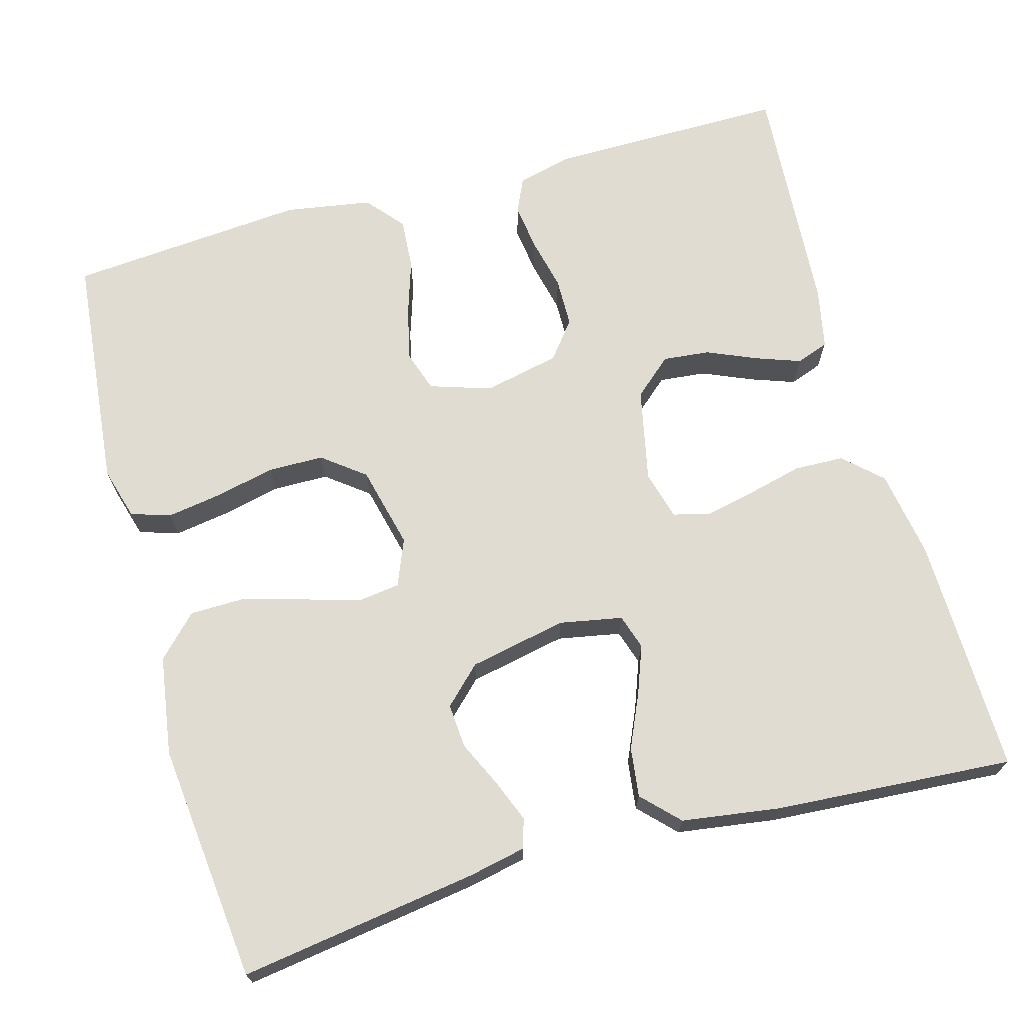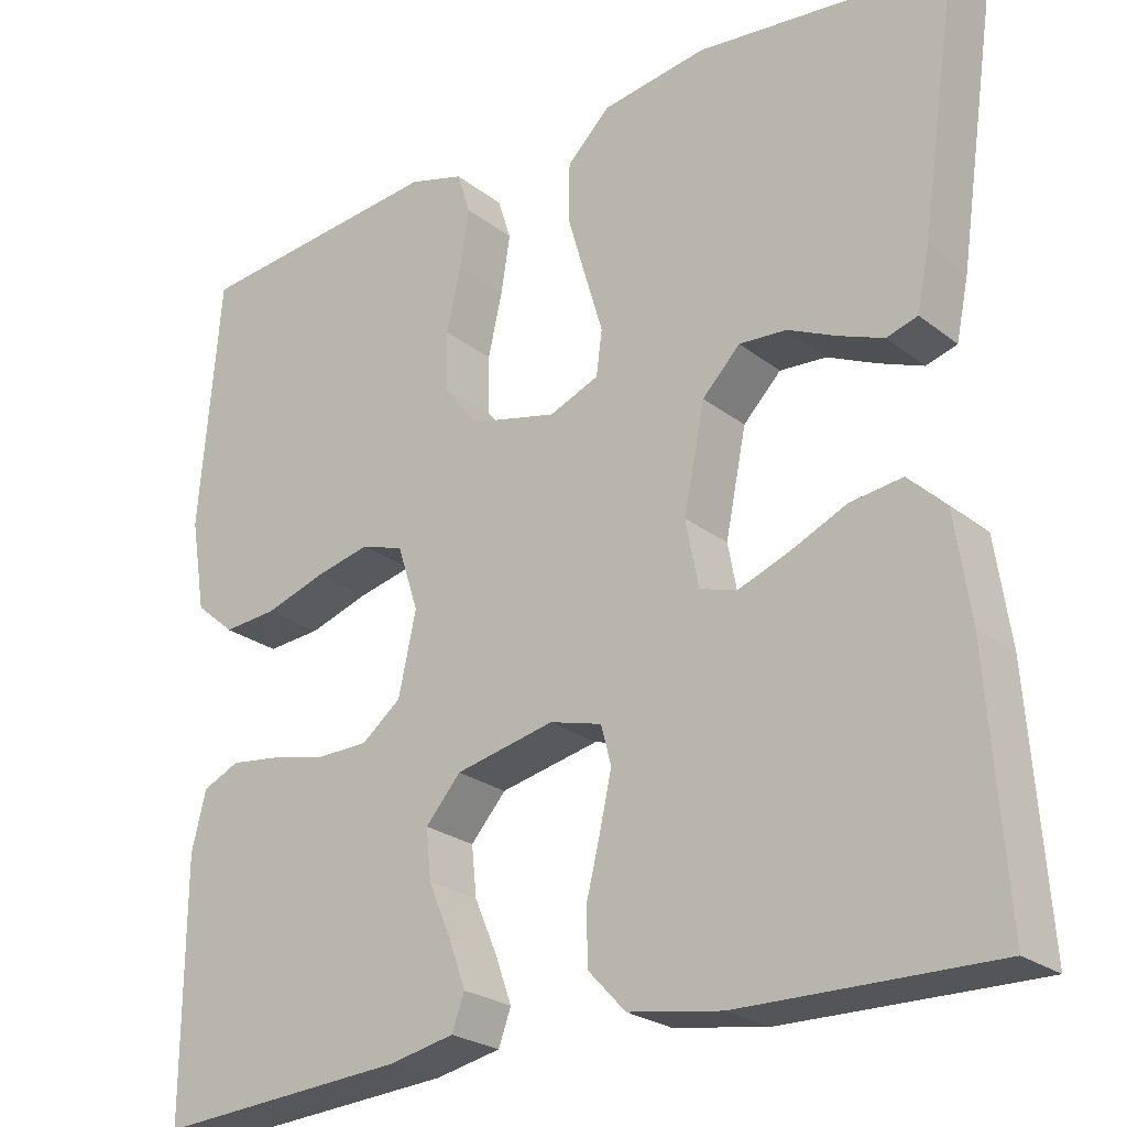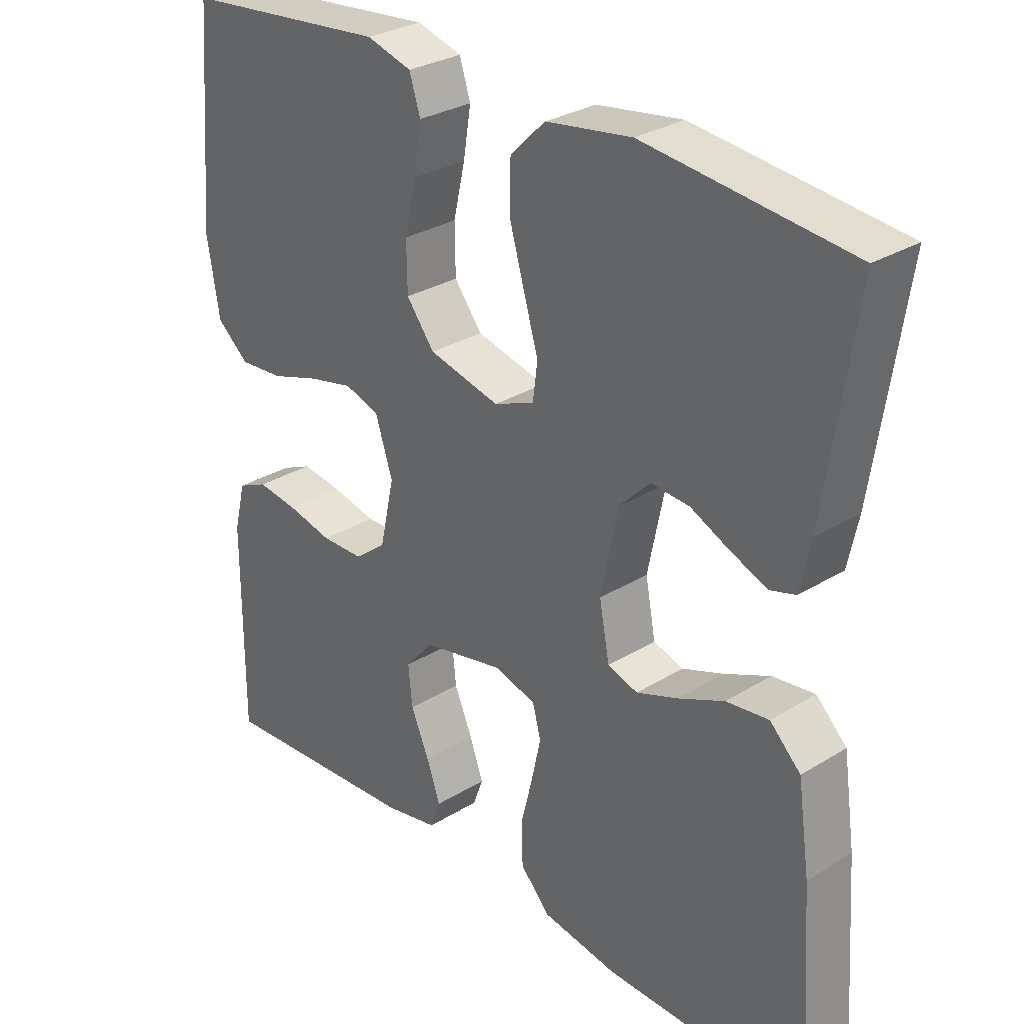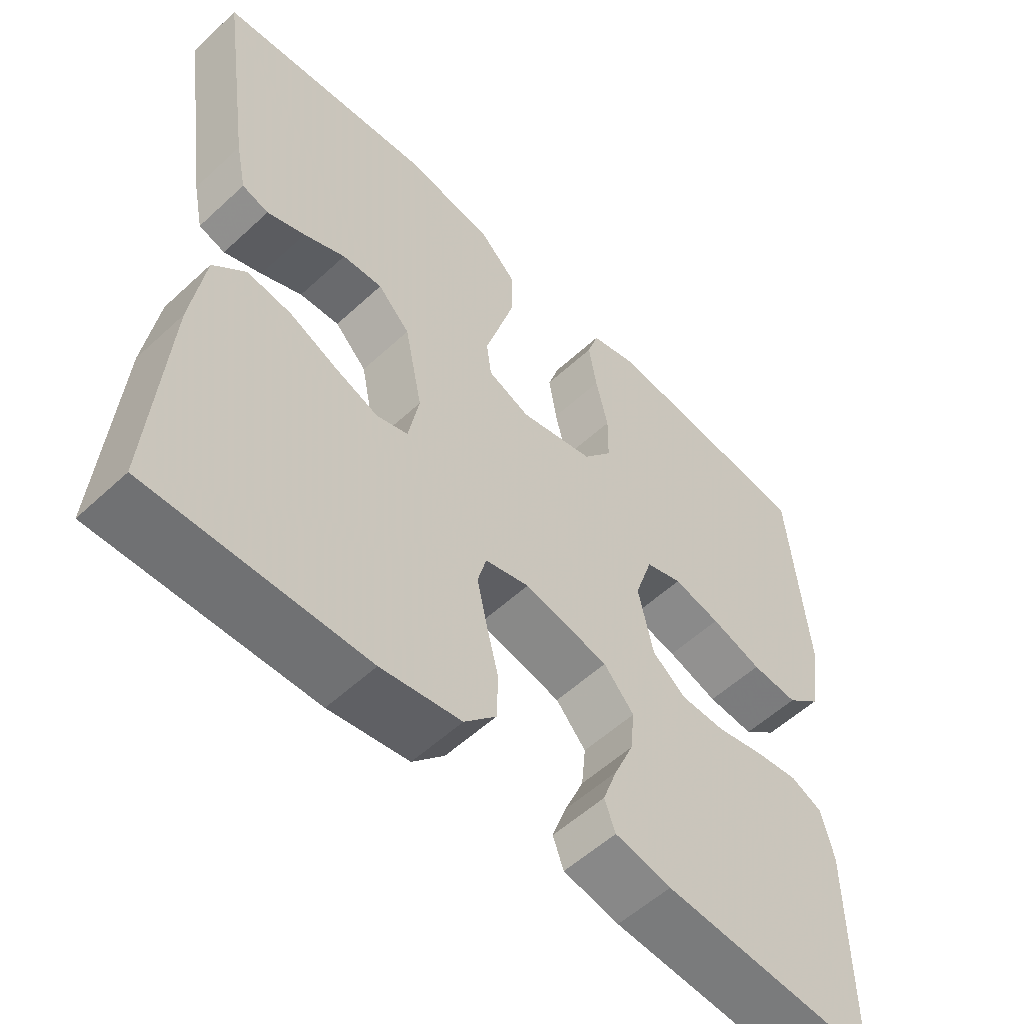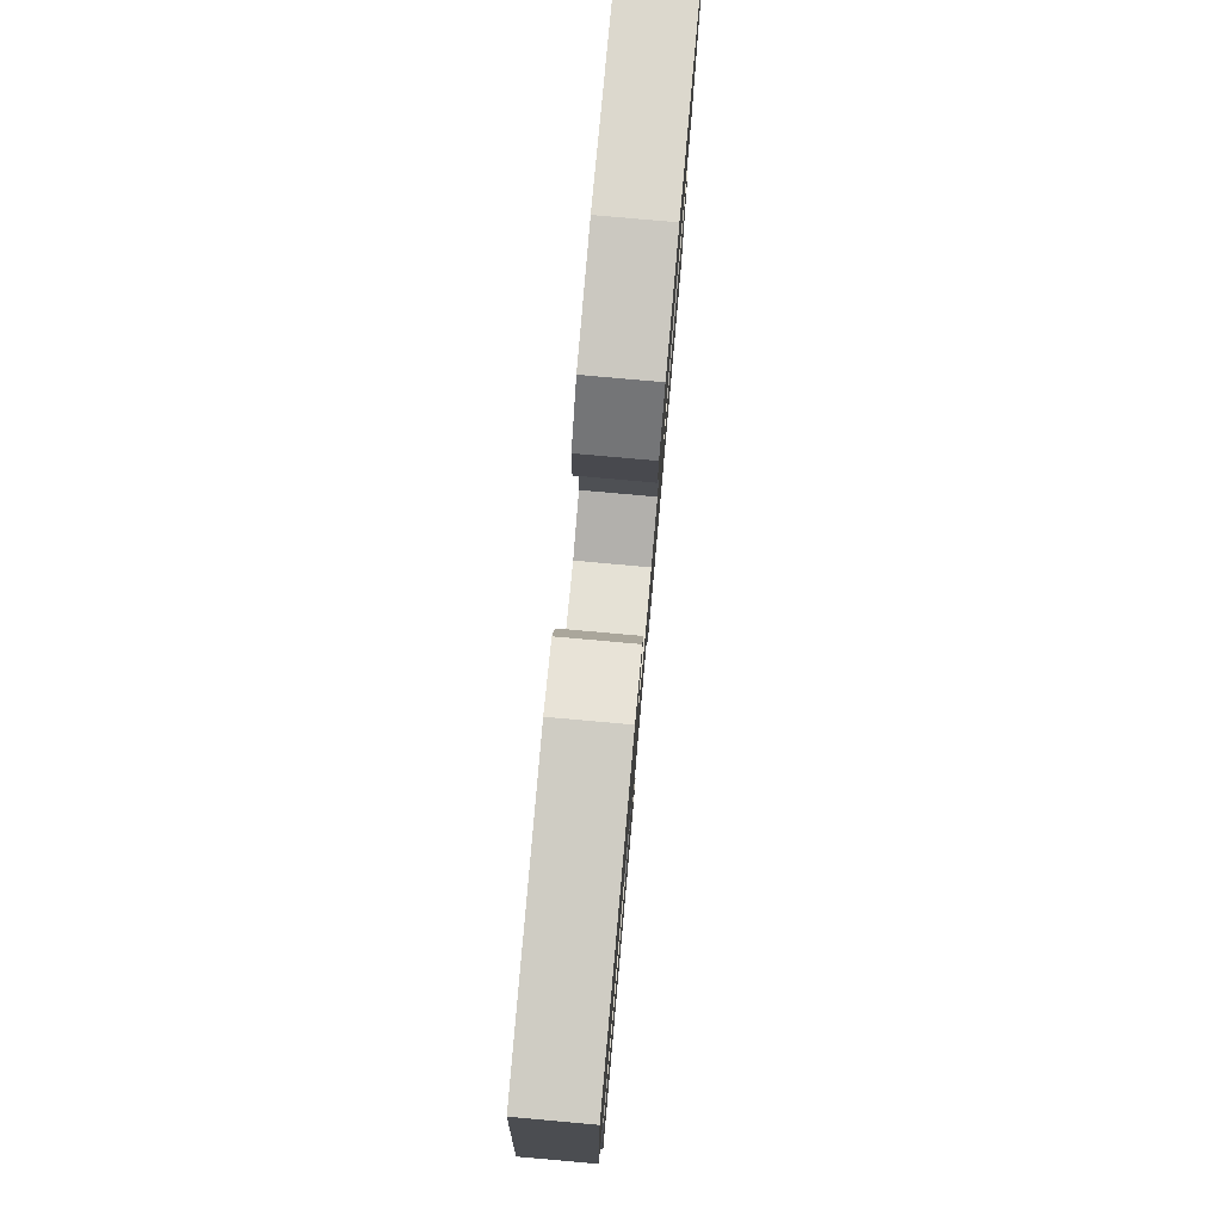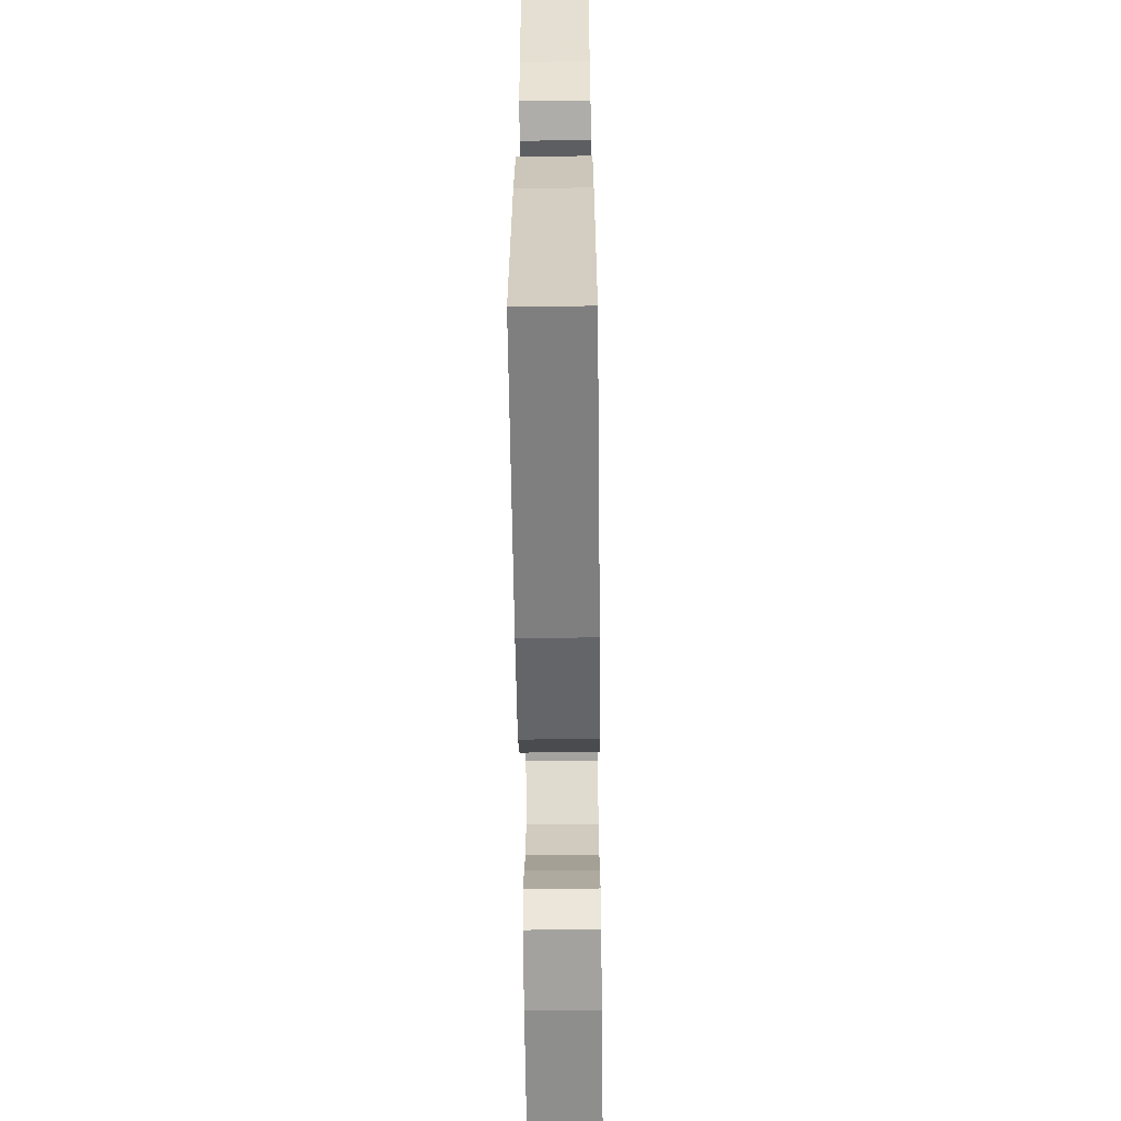
<metadata>
{"format":"obj","ext":"obj","renderer":"f3d","projection":"perspective","resolution":1024,"background":"white","views":[{"elev":69.3,"azim":74.4,"up":"+Y"},{"elev":-24.6,"azim":38.8,"up":"+Z"},{"elev":29.7,"azim":47.9,"up":"+Z"},{"elev":-55.8,"azim":134.1,"up":"+Z"},{"elev":78.8,"azim":-84.9,"up":"+Z"},{"elev":-60.8,"azim":90.7,"up":"+Z"}]}
</metadata>
<code>
v -0.5 0.07 0.5
v -0.2 0.07 0.53
v -0.134 0.07 0.511
v -0.118 0.07 0.461
v -0.129 0.07 0.392
v -0.146 0.07 0.317
v -0.145 0.07 0.247
v -0.104 0.07 0.194
v 0 0.07 0.169
v 0.059 0.07 0.193
v 0.066 0.07 0.246
v 0.045 0.07 0.317
v 0.023 0.07 0.393
v 0.024 0.07 0.463
v 0.075 0.07 0.513
v 0.2 0.07 0.532
v 0.5 0.07 0.5
v 0.456 0.07 0.2
v 0.441 0.07 0.128
v 0.404 0.07 0.117
v 0.351 0.07 0.138
v 0.293 0.07 0.165
v 0.237 0.07 0.169
v 0.192 0.07 0.123
v 0.167 0.07 0
v 0.182 0.07 -0.079
v 0.226 0.07 -0.093
v 0.287 0.07 -0.07
v 0.354 0.07 -0.04
v 0.416 0.07 -0.032
v 0.461 0.07 -0.076
v 0.479 0.07 -0.2
v 0.5 0.07 -0.5
v 0.2 0.07 -0.495
v 0.089 0.07 -0.477
v 0.045 0.07 -0.43
v 0.043 0.07 -0.367
v 0.06 0.07 -0.298
v 0.074 0.07 -0.234
v 0.062 0.07 -0.188
v 0 0.07 -0.171
v -0.118 0.07 -0.196
v -0.16 0.07 -0.244
v -0.154 0.07 -0.303
v -0.127 0.07 -0.366
v -0.107 0.07 -0.422
v -0.122 0.07 -0.463
v -0.2 0.07 -0.479
v -0.5 0.07 -0.5
v -0.499 0.07 -0.2
v -0.482 0.07 -0.131
v -0.438 0.07 -0.111
v -0.378 0.07 -0.119
v -0.312 0.07 -0.134
v -0.25 0.07 -0.133
v -0.203 0.07 -0.096
v -0.182 0.07 0
v -0.207 0.07 0.077
v -0.258 0.07 0.094
v -0.324 0.07 0.079
v -0.395 0.07 0.056
v -0.46 0.07 0.051
v -0.507 0.07 0.091
v -0.525 0.07 0.2
v -0.5 0 0.5
v -0.2 0 0.53
v -0.134 0 0.511
v -0.118 0 0.461
v -0.129 0 0.392
v -0.146 0 0.317
v -0.145 0 0.247
v -0.104 0 0.194
v 0 0 0.169
v 0.059 0 0.193
v 0.066 0 0.246
v 0.045 0 0.317
v 0.023 0 0.393
v 0.024 0 0.463
v 0.075 0 0.513
v 0.2 0 0.532
v 0.5 0 0.5
v 0.456 0 0.2
v 0.441 0 0.128
v 0.404 0 0.117
v 0.351 0 0.138
v 0.293 0 0.165
v 0.237 0 0.169
v 0.192 0 0.123
v 0.167 0 0
v 0.182 0 -0.079
v 0.226 0 -0.093
v 0.287 0 -0.07
v 0.354 0 -0.04
v 0.416 0 -0.032
v 0.461 0 -0.076
v 0.479 0 -0.2
v 0.5 0 -0.5
v 0.2 0 -0.495
v 0.089 0 -0.477
v 0.045 0 -0.43
v 0.043 0 -0.367
v 0.06 0 -0.298
v 0.074 0 -0.234
v 0.062 0 -0.188
v 0 0 -0.171
v -0.118 0 -0.196
v -0.16 0 -0.244
v -0.154 0 -0.303
v -0.127 0 -0.366
v -0.107 0 -0.422
v -0.122 0 -0.463
v -0.2 0 -0.479
v -0.5 0 -0.5
v -0.499 0 -0.2
v -0.482 0 -0.131
v -0.438 0 -0.111
v -0.378 0 -0.119
v -0.312 0 -0.134
v -0.25 0 -0.133
v -0.203 0 -0.096
v -0.182 0 0
v -0.207 0 0.077
v -0.258 0 0.094
v -0.324 0 0.079
v -0.395 0 0.056
v -0.46 0 0.051
v -0.507 0 0.091
v -0.525 0 0.2
f 60 61 62 63
f 59 60 63 64
f 58 59 64 1
f 51 52 53 54
f 49 50 51 54
f 49 54 55
f 48 49 55 56
f 44 45 46 47
f 44 47 48 56
f 35 36 37 38
f 35 38 39
f 34 35 39
f 33 34 39 40
f 31 32 33 40
f 28 29 30 31
f 27 28 31 40
f 19 20 21 22
f 17 18 19 22
f 17 22 23
f 16 17 23 24
f 11 12 13 14
f 11 14 15 16
f 3 4 5 6
f 1 2 3 6
f 58 1 6 7
f 57 58 7 8
f 56 57 8 9
f 43 44 56
f 42 43 56 9
f 41 42 9 10
f 26 27 40 41
f 25 26 41 10
f 16 24 25
f 10 11 16 25
f 127 126 125 124
f 128 127 124 123
f 65 128 123 122
f 118 117 116 115
f 118 115 114 113
f 119 118 113
f 120 119 113 112
f 111 110 109 108
f 120 112 111 108
f 102 101 100 99
f 103 102 99
f 103 99 98
f 104 103 98 97
f 104 97 96 95
f 95 94 93 92
f 104 95 92 91
f 86 85 84 83
f 86 83 82 81
f 87 86 81
f 88 87 81 80
f 78 77 76 75
f 80 79 78 75
f 70 69 68 67
f 70 67 66 65
f 71 70 65 122
f 72 71 122 121
f 73 72 121 120
f 120 108 107
f 73 120 107 106
f 74 73 106 105
f 105 104 91 90
f 74 105 90 89
f 89 88 80
f 89 80 75 74
f 1 65 66 2
f 2 66 67 3
f 3 67 68 4
f 4 68 69 5
f 5 69 70 6
f 6 70 71 7
f 7 71 72 8
f 8 72 73 9
f 9 73 74 10
f 10 74 75 11
f 11 75 76 12
f 12 76 77 13
f 13 77 78 14
f 14 78 79 15
f 15 79 80 16
f 16 80 81 17
f 17 81 82 18
f 18 82 83 19
f 19 83 84 20
f 20 84 85 21
f 21 85 86 22
f 22 86 87 23
f 23 87 88 24
f 24 88 89 25
f 25 89 90 26
f 26 90 91 27
f 27 91 92 28
f 28 92 93 29
f 29 93 94 30
f 30 94 95 31
f 31 95 96 32
f 32 96 97 33
f 33 97 98 34
f 34 98 99 35
f 35 99 100 36
f 36 100 101 37
f 37 101 102 38
f 38 102 103 39
f 39 103 104 40
f 40 104 105 41
f 41 105 106 42
f 42 106 107 43
f 43 107 108 44
f 44 108 109 45
f 45 109 110 46
f 46 110 111 47
f 47 111 112 48
f 48 112 113 49
f 49 113 114 50
f 50 114 115 51
f 51 115 116 52
f 52 116 117 53
f 53 117 118 54
f 54 118 119 55
f 55 119 120 56
f 56 120 121 57
f 57 121 122 58
f 58 122 123 59
f 59 123 124 60
f 60 124 125 61
f 61 125 126 62
f 62 126 127 63
f 63 127 128 64
f 64 128 65 1

</code>
